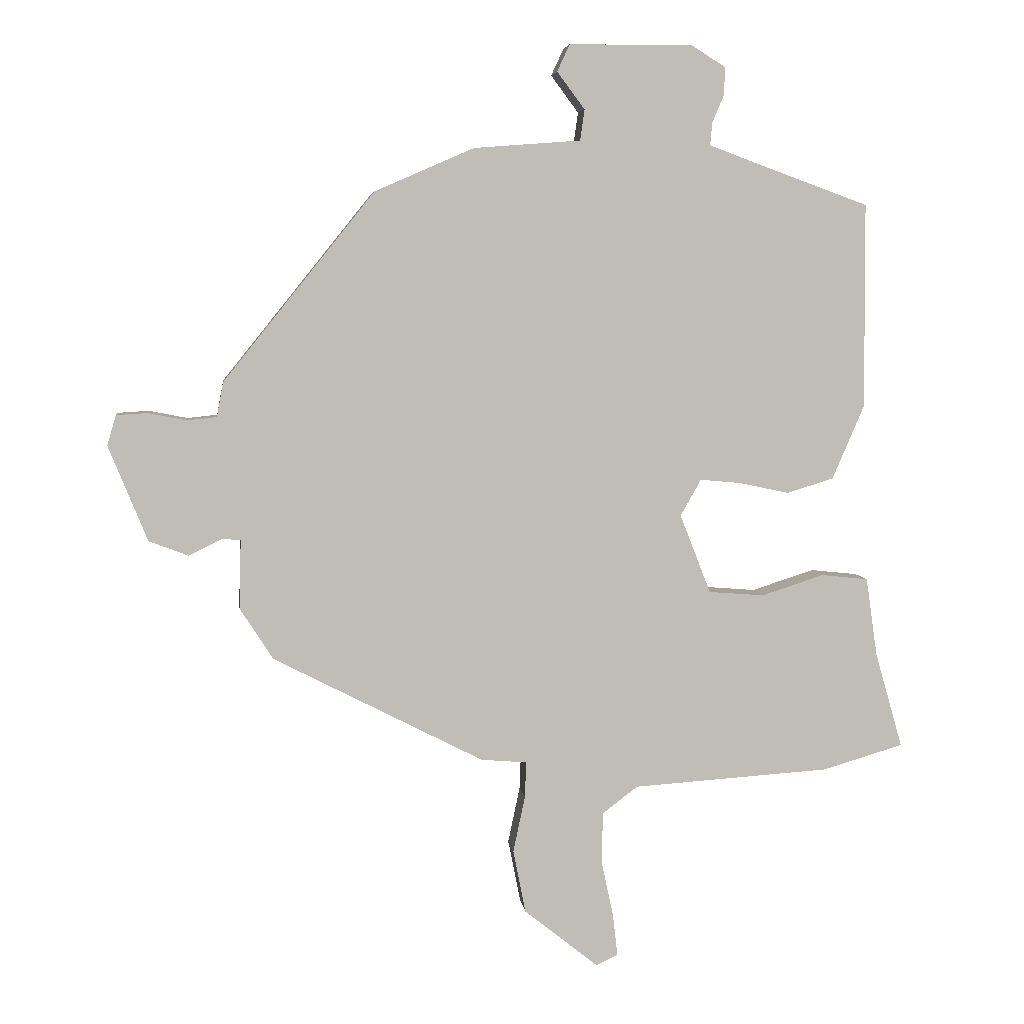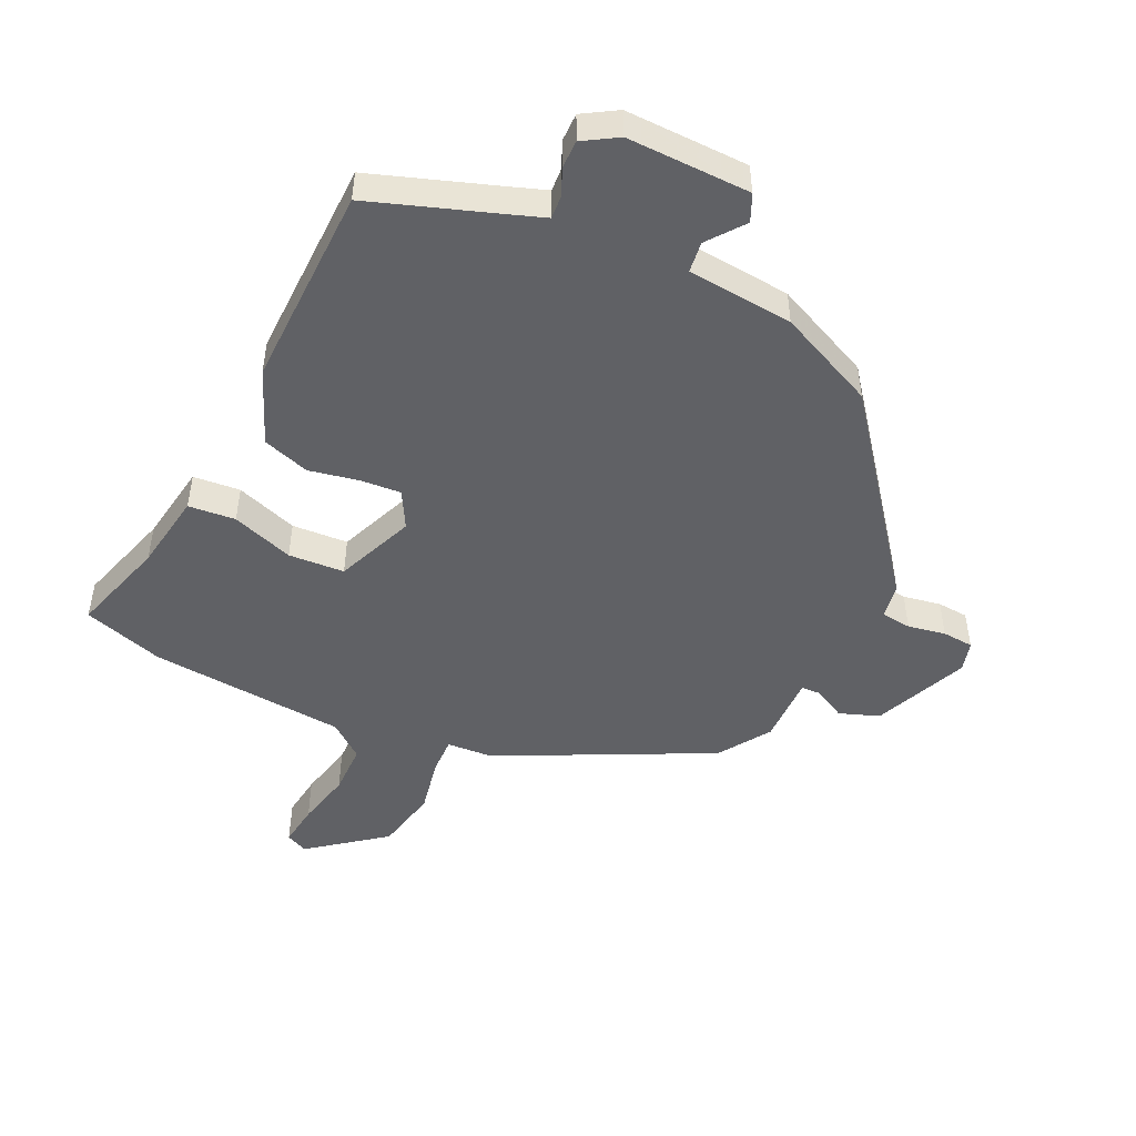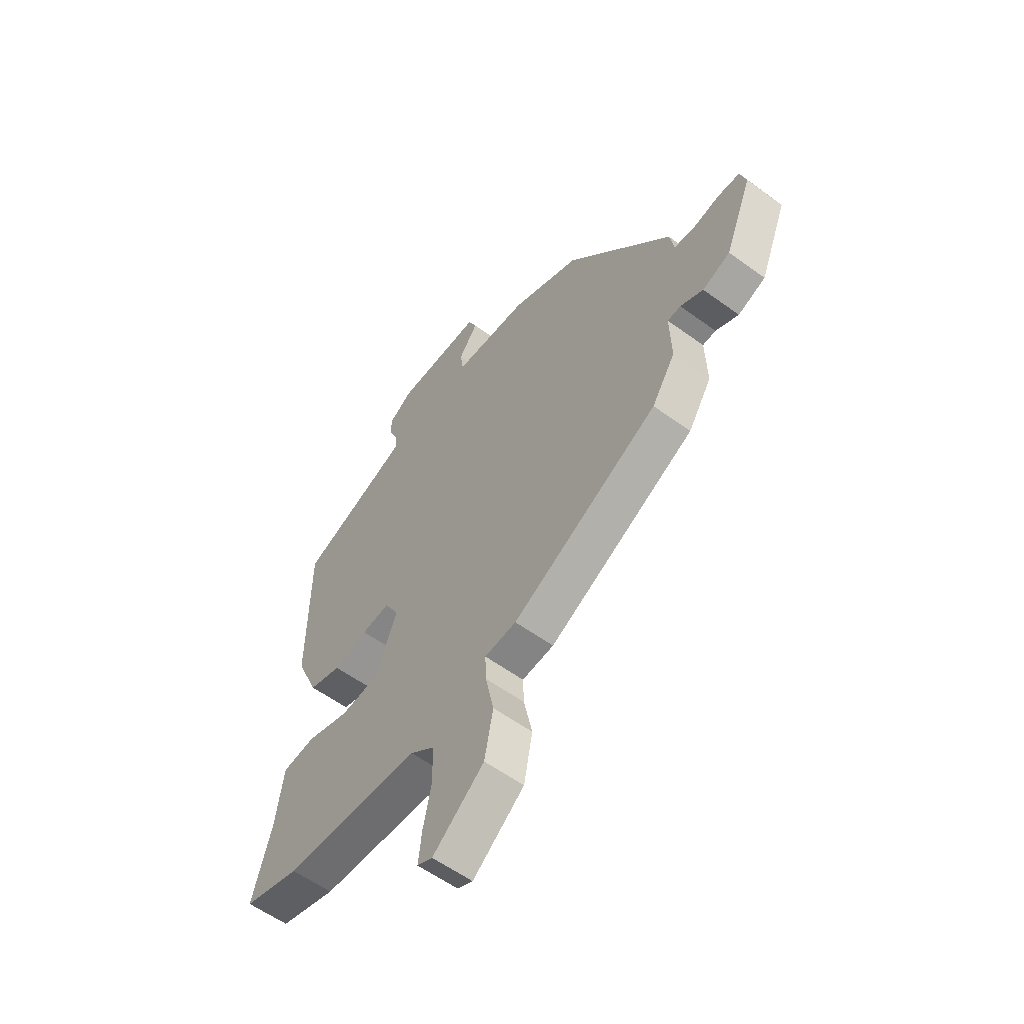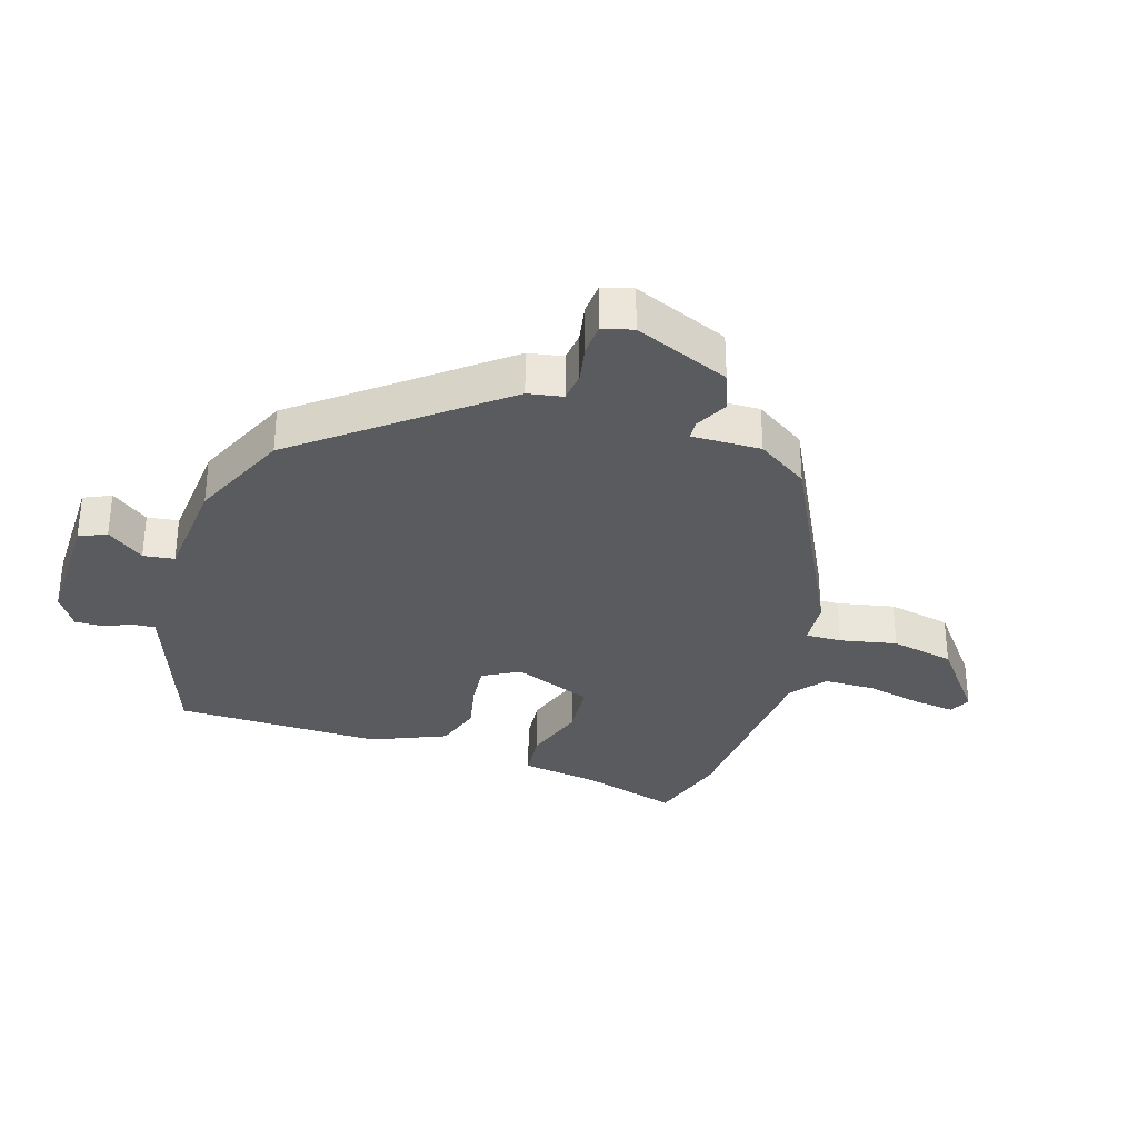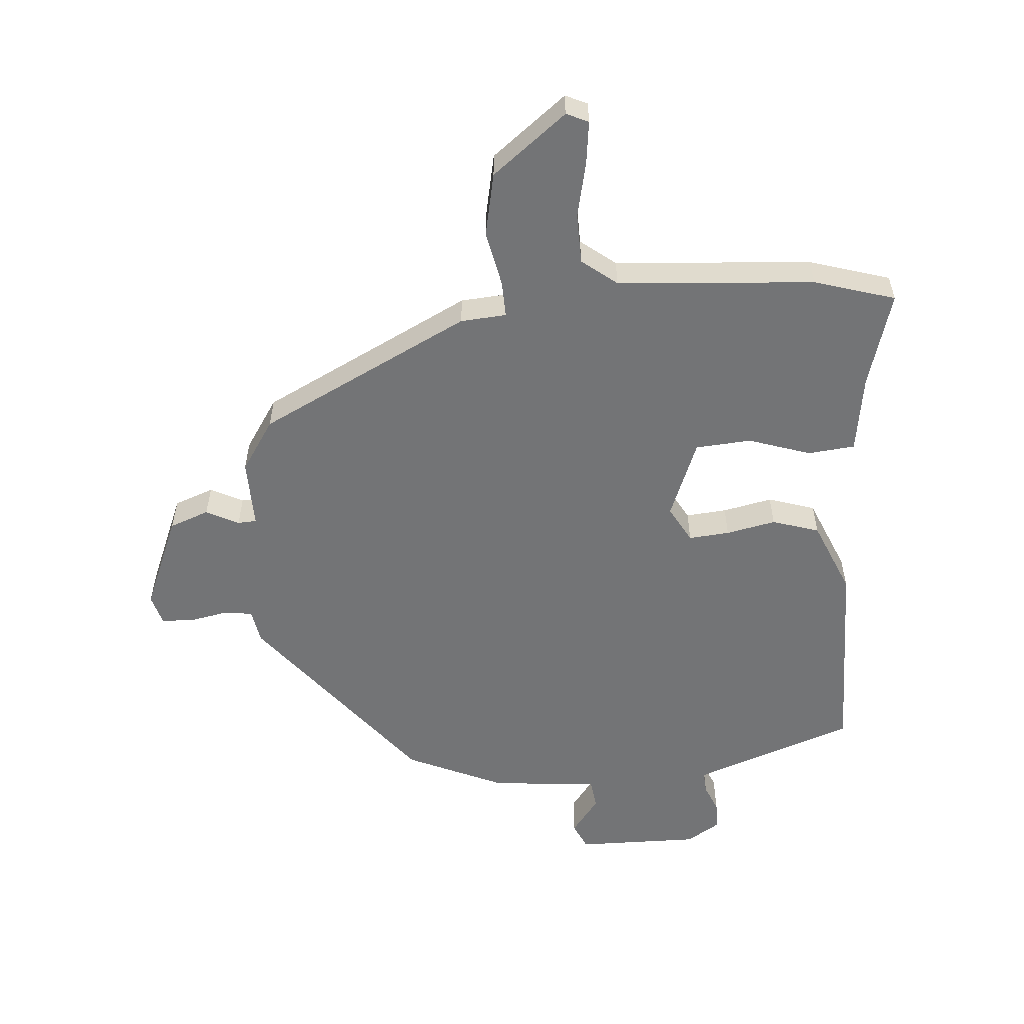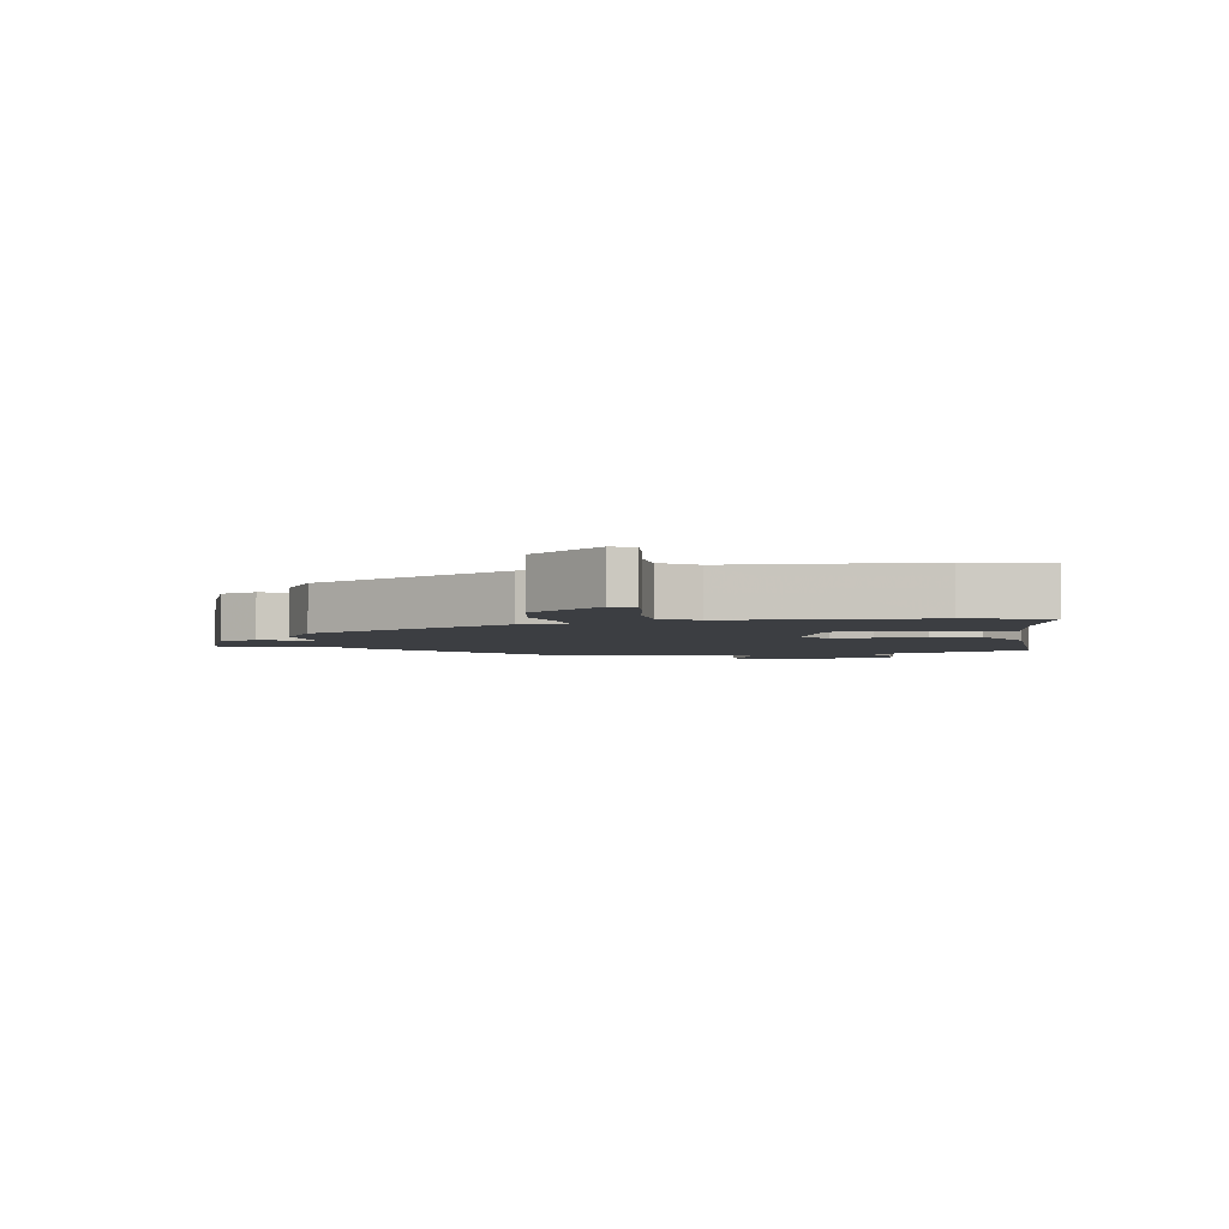
<metadata>
{"format":"obj","ext":"obj","renderer":"f3d","projection":"perspective","resolution":1024,"background":"white","views":[{"elev":5.4,"azim":173.1,"up":"+Z"},{"elev":-48.7,"azim":-26.2,"up":"+Y"},{"elev":-57.4,"azim":52.7,"up":"+Z"},{"elev":-32.3,"azim":72.0,"up":"+Y"},{"elev":-56.2,"azim":-175.9,"up":"+Y"},{"elev":-3.3,"azim":-169.0,"up":"+Y"}]}
</metadata>
<code>
v 0.473 0.07 -0.318
v 0.138 0.07 -0.49
v 0.065 0.07 -0.496
v 0.067 0.07 -0.553
v 0.086 0.07 -0.643
v 0.066 0.07 -0.744
v -0.052 0.07 -0.838
v -0.087 0.07 -0.822
v -0.079 0.07 -0.754
v -0.06 0.07 -0.665
v -0.062 0.07 -0.584
v -0.118 0.07 -0.541
v -0.433 0.07 -0.52
v -0.562 0.07 -0.482
v -0.518 0.07 -0.329
v -0.5 0.07 -0.204
v -0.425 0.07 -0.196
v -0.326 0.07 -0.228
v -0.237 0.07 -0.221
v -0.188 0.07 -0.095
v -0.221 0.07 -0.037
v -0.286 0.07 -0.043
v -0.365 0.07 -0.06
v -0.44 0.07 -0.037
v -0.491 0.07 0.081
v -0.489 0.07 0.407
v -0.283 0.07 0.482
v -0.232 0.07 0.501
v -0.235 0.07 0.537
v -0.254 0.07 0.581
v -0.255 0.07 0.625
v -0.201 0.07 0.659
v -0.004 0.07 0.658
v 0.016 0.07 0.615
v -0.028 0.07 0.556
v -0.021 0.07 0.507
v 0.149 0.07 0.494
v 0.307 0.07 0.425
v 0.548 0.07 0.125
v 0.558 0.07 0.07
v 0.606 0.07 0.065
v 0.666 0.07 0.077
v 0.716 0.07 0.074
v 0.73 0.07 0.026
v 0.668 0.07 -0.126
v 0.605 0.07 -0.15
v 0.553 0.07 -0.124
v 0.523 0.07 -0.126
v 0.526 0.07 -0.236
v 0.473 0 -0.318
v 0.138 0 -0.49
v 0.065 0 -0.496
v 0.067 0 -0.553
v 0.086 0 -0.643
v 0.066 0 -0.744
v -0.052 0 -0.838
v -0.087 0 -0.822
v -0.079 0 -0.754
v -0.06 0 -0.665
v -0.062 0 -0.584
v -0.118 0 -0.541
v -0.433 0 -0.52
v -0.562 0 -0.482
v -0.518 0 -0.329
v -0.5 0 -0.204
v -0.425 0 -0.196
v -0.326 0 -0.228
v -0.237 0 -0.221
v -0.188 0 -0.095
v -0.221 0 -0.037
v -0.286 0 -0.043
v -0.365 0 -0.06
v -0.44 0 -0.037
v -0.491 0 0.081
v -0.489 0 0.407
v -0.283 0 0.482
v -0.232 0 0.501
v -0.235 0 0.537
v -0.254 0 0.581
v -0.255 0 0.625
v -0.201 0 0.659
v -0.004 0 0.658
v 0.016 0 0.615
v -0.028 0 0.556
v -0.021 0 0.507
v 0.149 0 0.494
v 0.307 0 0.425
v 0.548 0 0.125
v 0.558 0 0.07
v 0.606 0 0.065
v 0.666 0 0.077
v 0.716 0 0.074
v 0.73 0 0.026
v 0.668 0 -0.126
v 0.605 0 -0.15
v 0.553 0 -0.124
v 0.523 0 -0.126
v 0.526 0 -0.236
f 1 2 3
f 49 1 3
f 48 49 3
f 45 46 47
f 44 45 47
f 43 44 47
f 42 43 47
f 41 42 47
f 40 41 47 48
f 40 48 3
f 39 40 3
f 38 39 3
f 37 38 3
f 36 37 3
f 33 34 35
f 32 33 35
f 31 32 35
f 30 31 35
f 29 30 35
f 36 3 4
f 35 36 4
f 29 35 4
f 28 29 4
f 25 26 27
f 24 25 27
f 23 24 27
f 22 23 27
f 21 22 27 28
f 20 21 28
f 15 16 17 18
f 15 18 19
f 14 15 19
f 13 14 19
f 12 13 19
f 11 12 19 20
f 8 9 10
f 7 8 10
f 6 7 10
f 5 6 10
f 4 5 10
f 4 10 11
f 4 11 20 28
f 52 51 50
f 52 50 98
f 52 98 97
f 96 95 94
f 96 94 93
f 96 93 92
f 96 92 91
f 96 91 90
f 97 96 90 89
f 52 97 89
f 52 89 88
f 52 88 87
f 52 87 86
f 52 86 85
f 84 83 82
f 84 82 81
f 84 81 80
f 84 80 79
f 84 79 78
f 53 52 85
f 53 85 84
f 53 84 78
f 53 78 77
f 76 75 74
f 76 74 73
f 76 73 72
f 76 72 71
f 77 76 71 70
f 77 70 69
f 67 66 65 64
f 68 67 64
f 68 64 63
f 68 63 62
f 68 62 61
f 69 68 61 60
f 59 58 57
f 59 57 56
f 59 56 55
f 59 55 54
f 59 54 53
f 60 59 53
f 77 69 60 53
f 1 50 51 2
f 2 51 52 3
f 3 52 53 4
f 4 53 54 5
f 5 54 55 6
f 6 55 56 7
f 7 56 57 8
f 8 57 58 9
f 9 58 59 10
f 10 59 60 11
f 11 60 61 12
f 12 61 62 13
f 13 62 63 14
f 14 63 64 15
f 15 64 65 16
f 16 65 66 17
f 17 66 67 18
f 18 67 68 19
f 19 68 69 20
f 20 69 70 21
f 21 70 71 22
f 22 71 72 23
f 23 72 73 24
f 24 73 74 25
f 25 74 75 26
f 26 75 76 27
f 27 76 77 28
f 28 77 78 29
f 29 78 79 30
f 30 79 80 31
f 31 80 81 32
f 32 81 82 33
f 33 82 83 34
f 34 83 84 35
f 35 84 85 36
f 36 85 86 37
f 37 86 87 38
f 38 87 88 39
f 39 88 89 40
f 40 89 90 41
f 41 90 91 42
f 42 91 92 43
f 43 92 93 44
f 44 93 94 45
f 45 94 95 46
f 46 95 96 47
f 47 96 97 48
f 48 97 98 49
f 49 98 50 1

</code>
